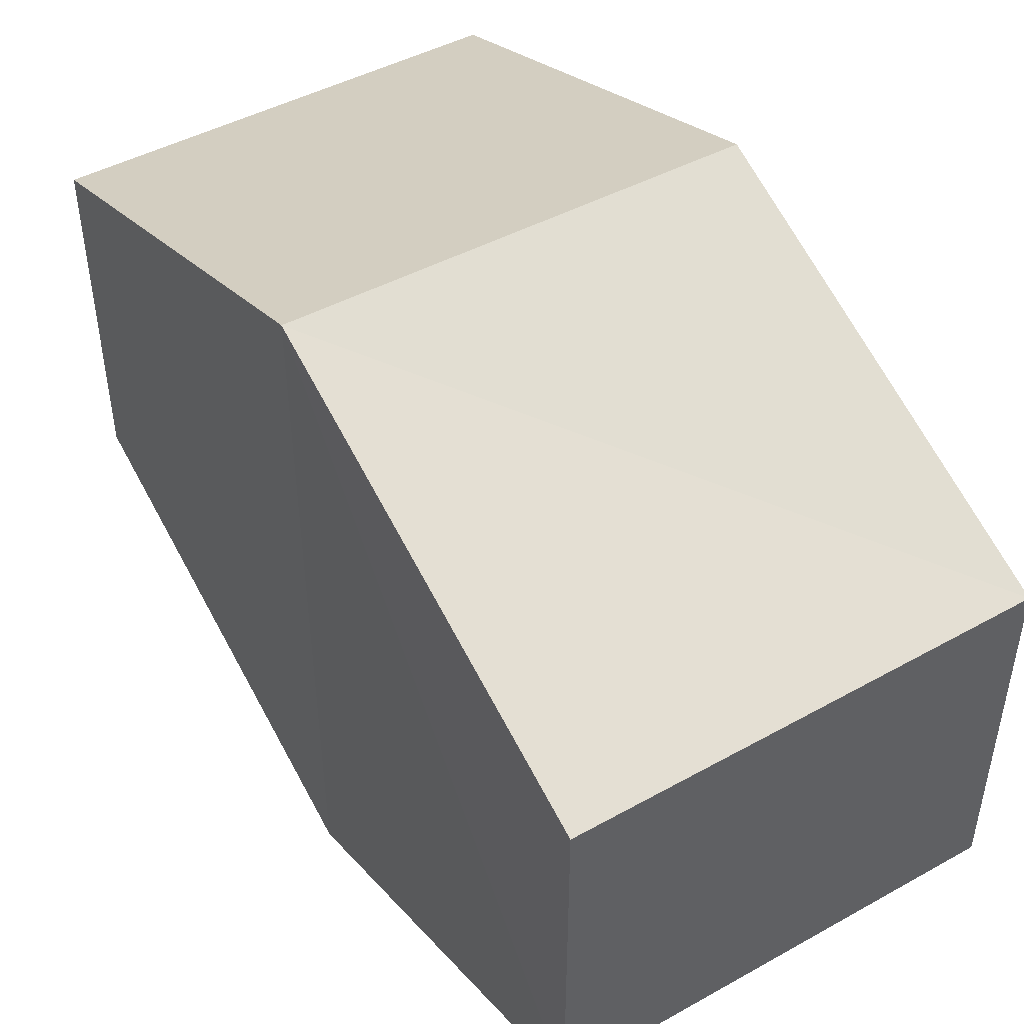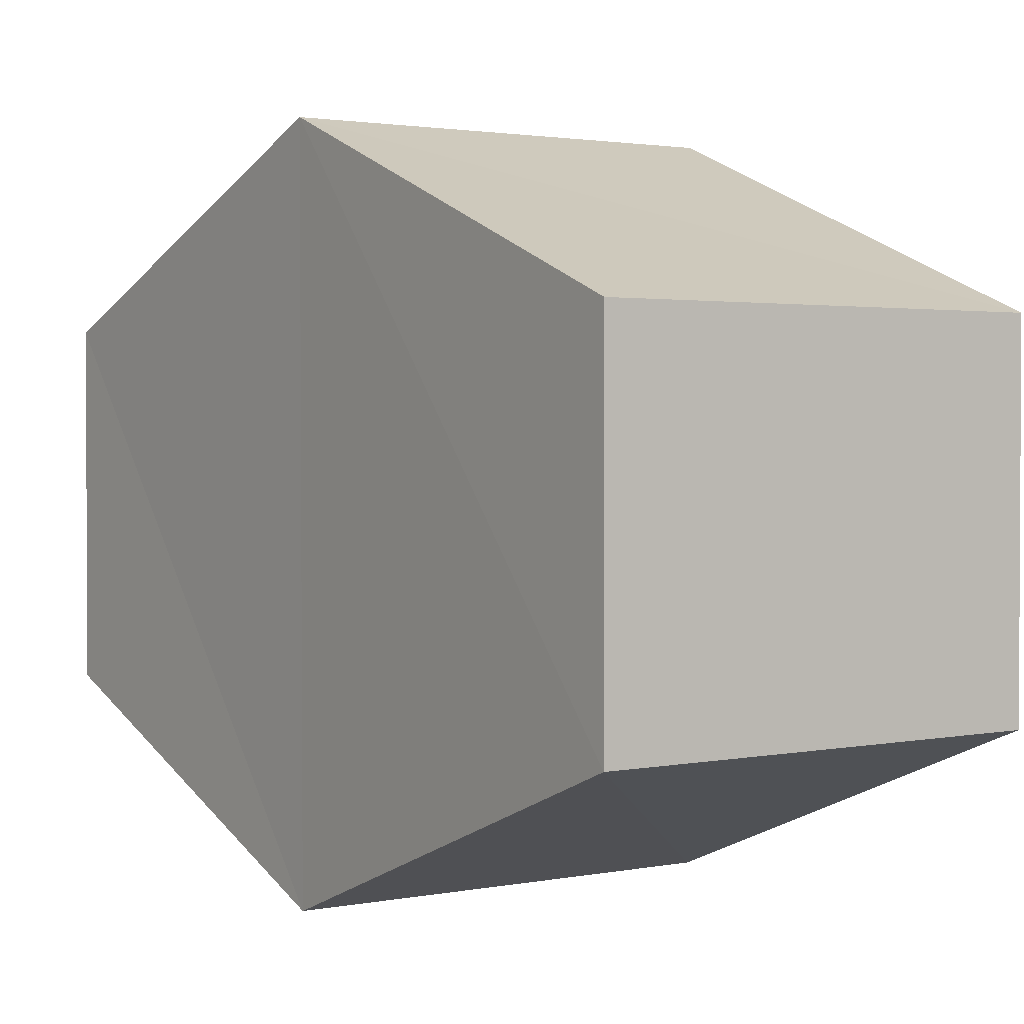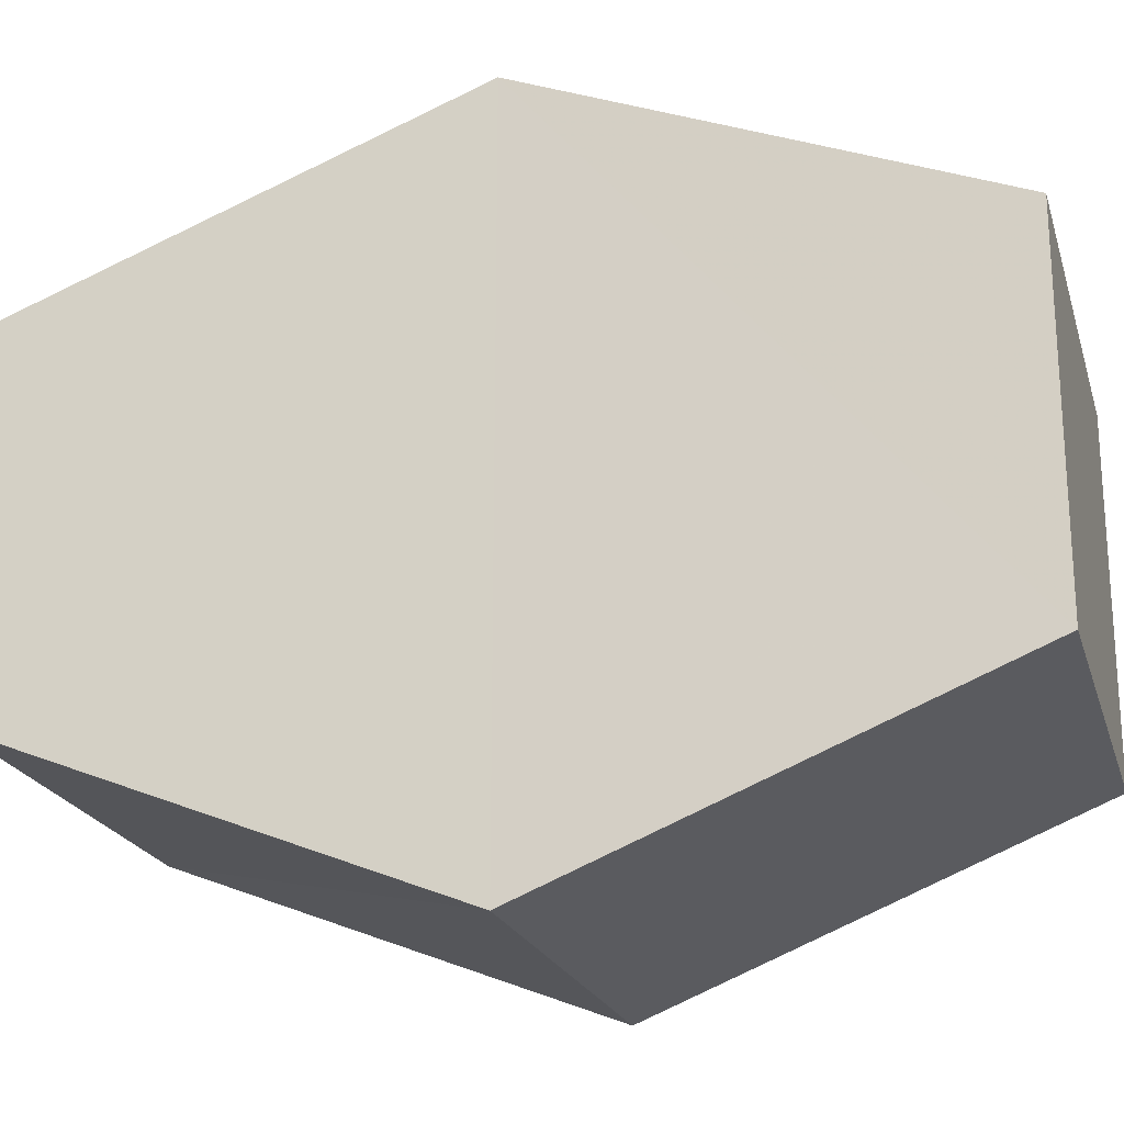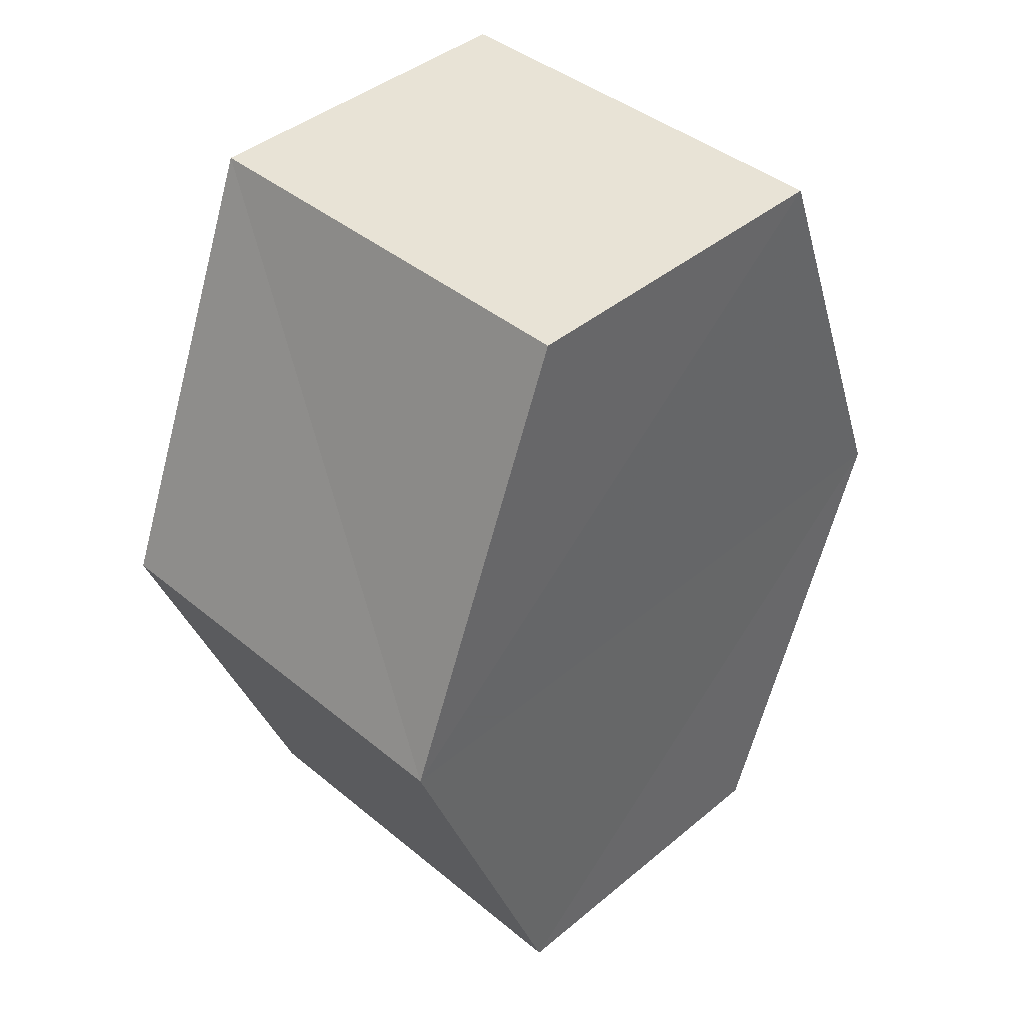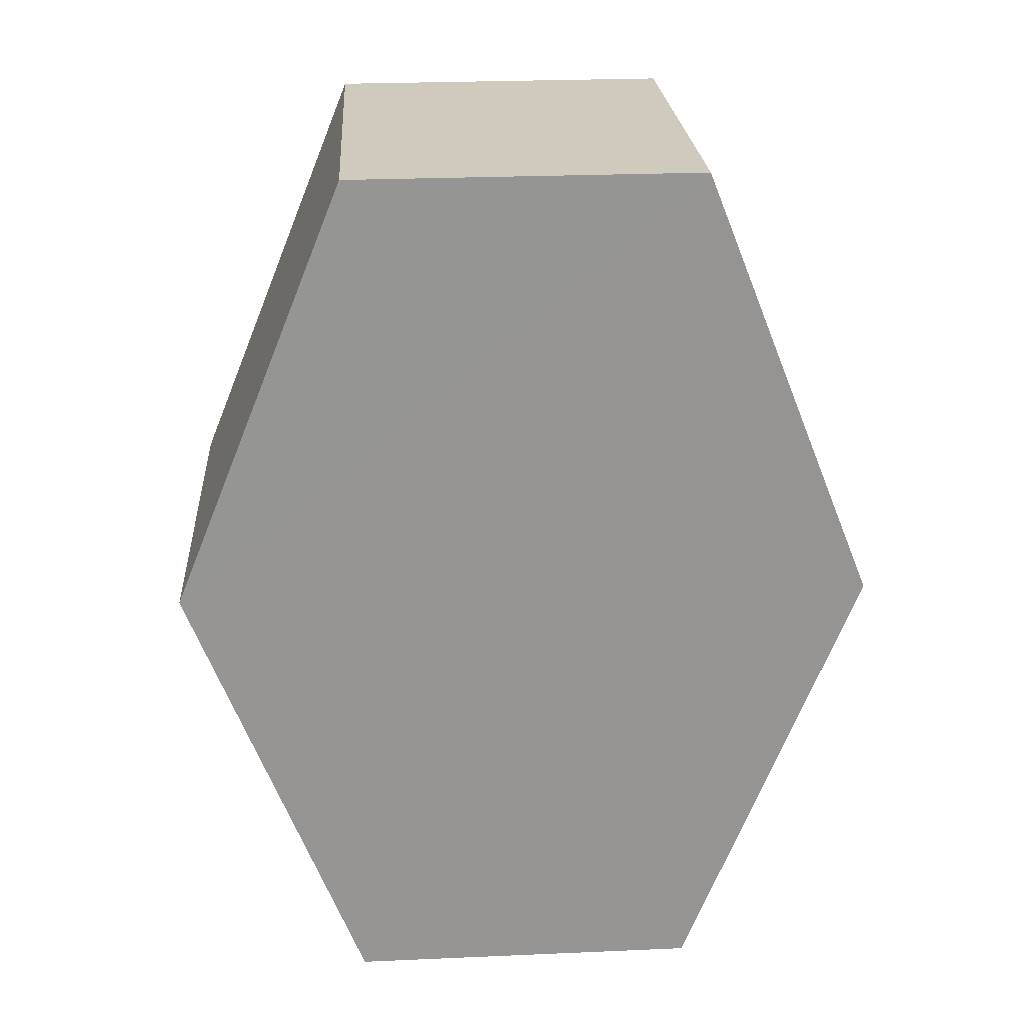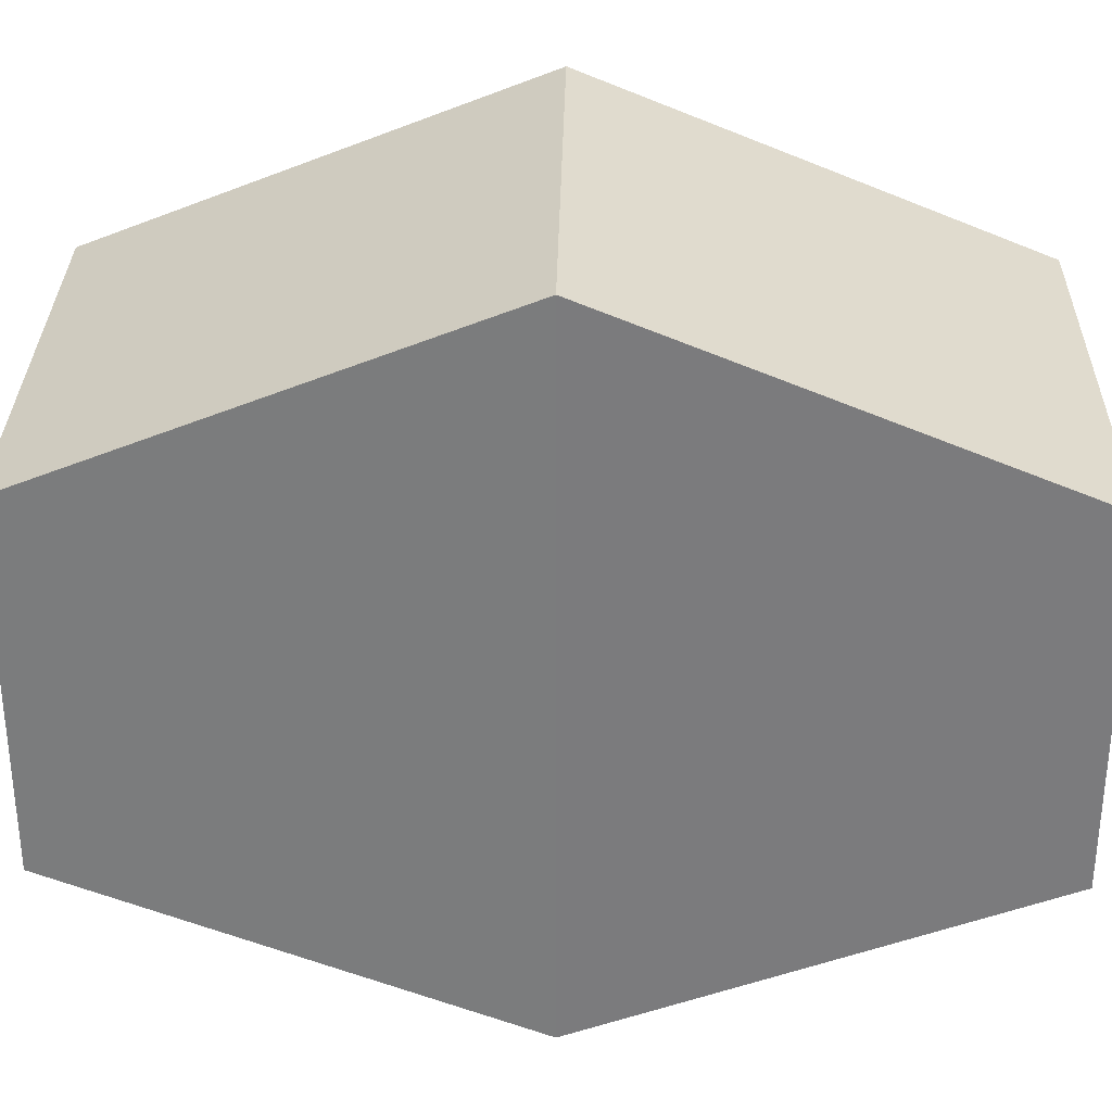
<metadata>
{"format":"obj","ext":"obj","renderer":"f3d","projection":"perspective","resolution":1024,"background":"white","views":[{"elev":48.0,"azim":148.3,"up":"+Z"},{"elev":2.0,"azim":145.0,"up":"+Z"},{"elev":-21.1,"azim":-74.4,"up":"+Z"},{"elev":41.5,"azim":44.6,"up":"+Y"},{"elev":23.1,"azim":86.5,"up":"+Y"},{"elev":31.5,"azim":-88.6,"up":"+Z"}]}
</metadata>
<code>
o 1174
v 2230 1871 9.704
v 2230 1871 9.696
v 2230 1871 9.696
v 2230 1871 9.692
v 2230 1871 9.696
v 2230 1871 9.692
v 2230 1871 9.708
v 2230 1871 9.696
v 2230 1871 9.704
v 2230 1871 9.692
v 2230 1871 9.708
v 2230 1871 9.696
v 2230 1871 9.692
v 2230 1871 9.708
v 2230 1871 9.704
v 2230 1871 9.696
v 2230 1871 9.696
v 2230 1871 9.704
v 2230 1871 9.696
v 2230 1871 9.704
v 2230 1871 9.708
v 2230 1871 9.704
v 2230 1871 9.704
v 2230 1871 9.692
v 2230 1871 9.696
v 2230 1871 9.696
v 2230 1871 9.704
v 2230 1871 9.708
v 2230 1871 9.704
v 2230 1871 9.708
v 2230 1871 9.692
v 2230 1871 9.696
v 2230 1871 9.704
v 2230 1871 9.704
v 2230 1871 9.696
v 2230 1871 9.704
f 1 2 3
f 2 4 5
f 1 6 7
f 7 8 9
f 10 8 4
f 11 4 8
f 6 12 13
f 14 12 15
f 16 13 17
f 18 16 19
f 11 20 21
f 10 21 20
f 22 21 23
f 24 20 25
f 26 22 27
f 26 28 24
f 28 29 30
f 31 29 32
f 33 30 34
f 35 33 36

</code>
